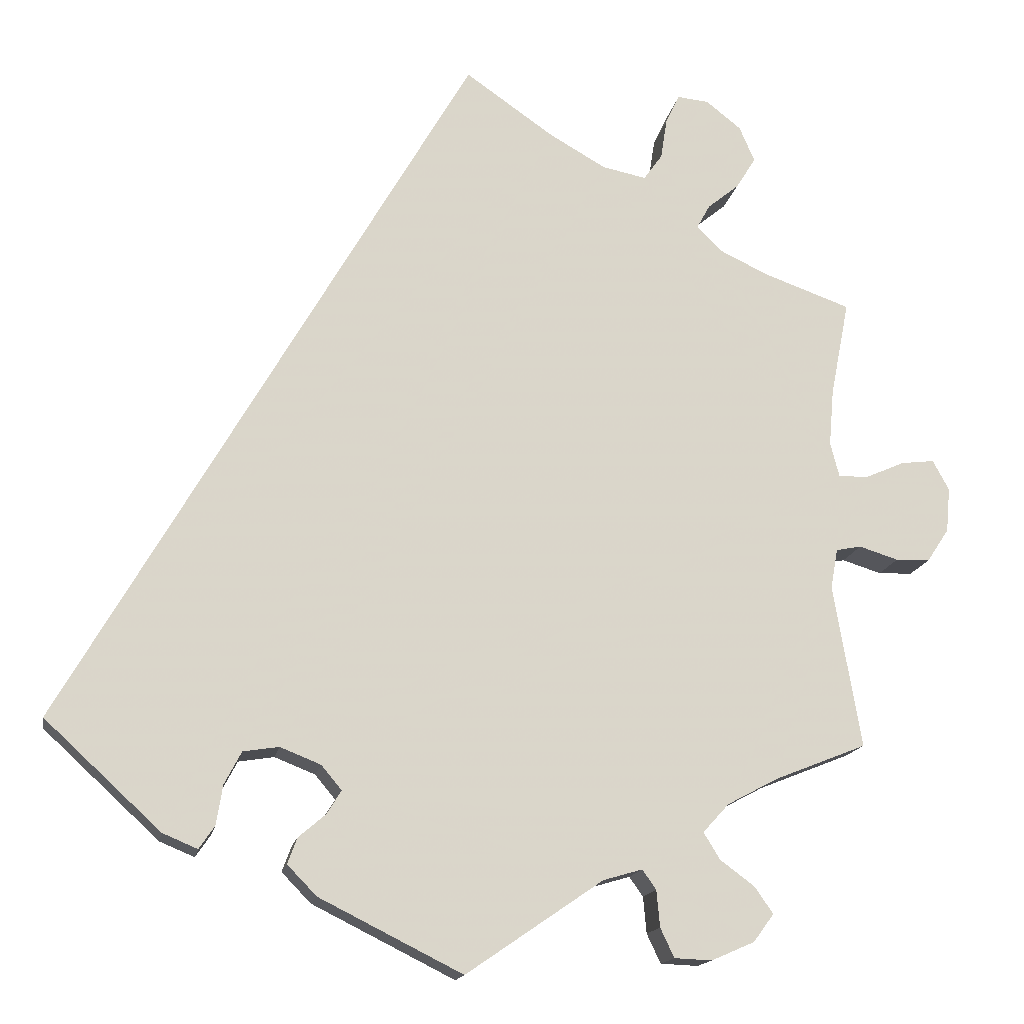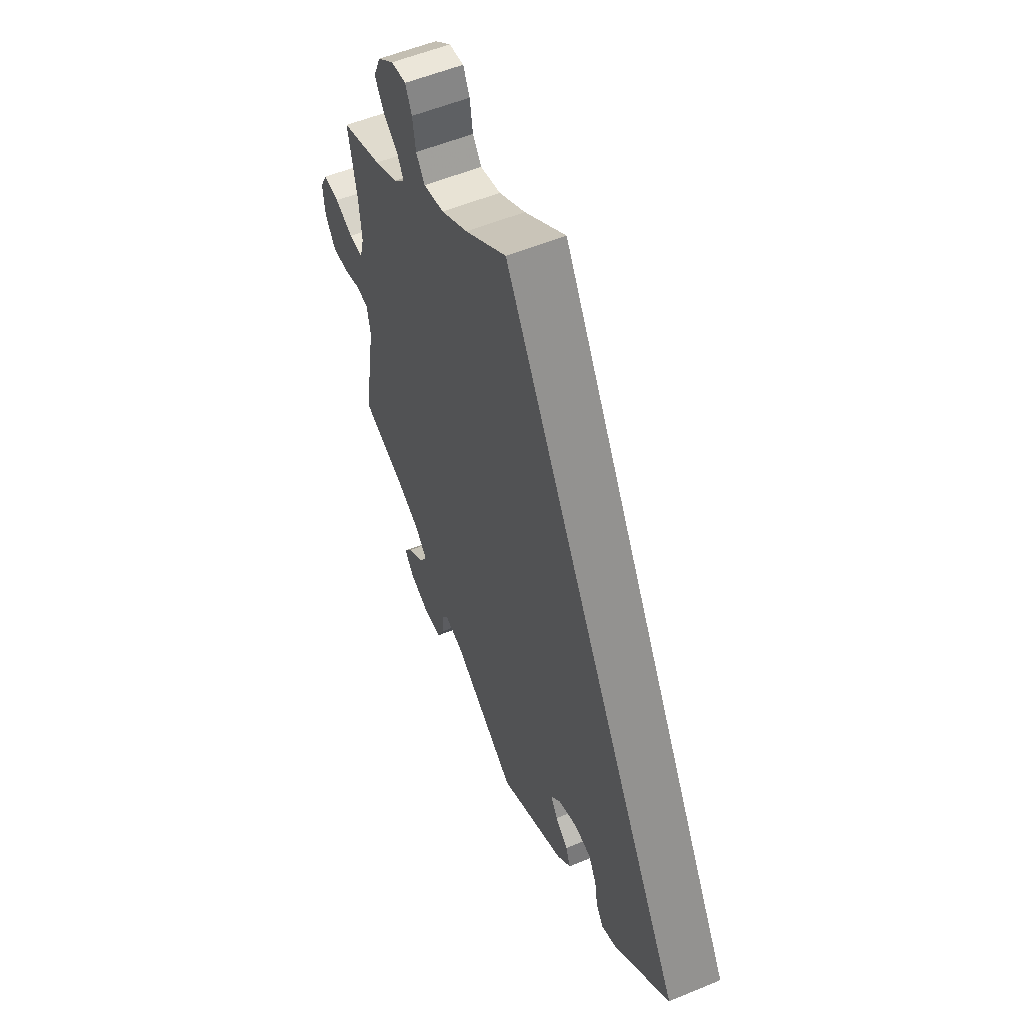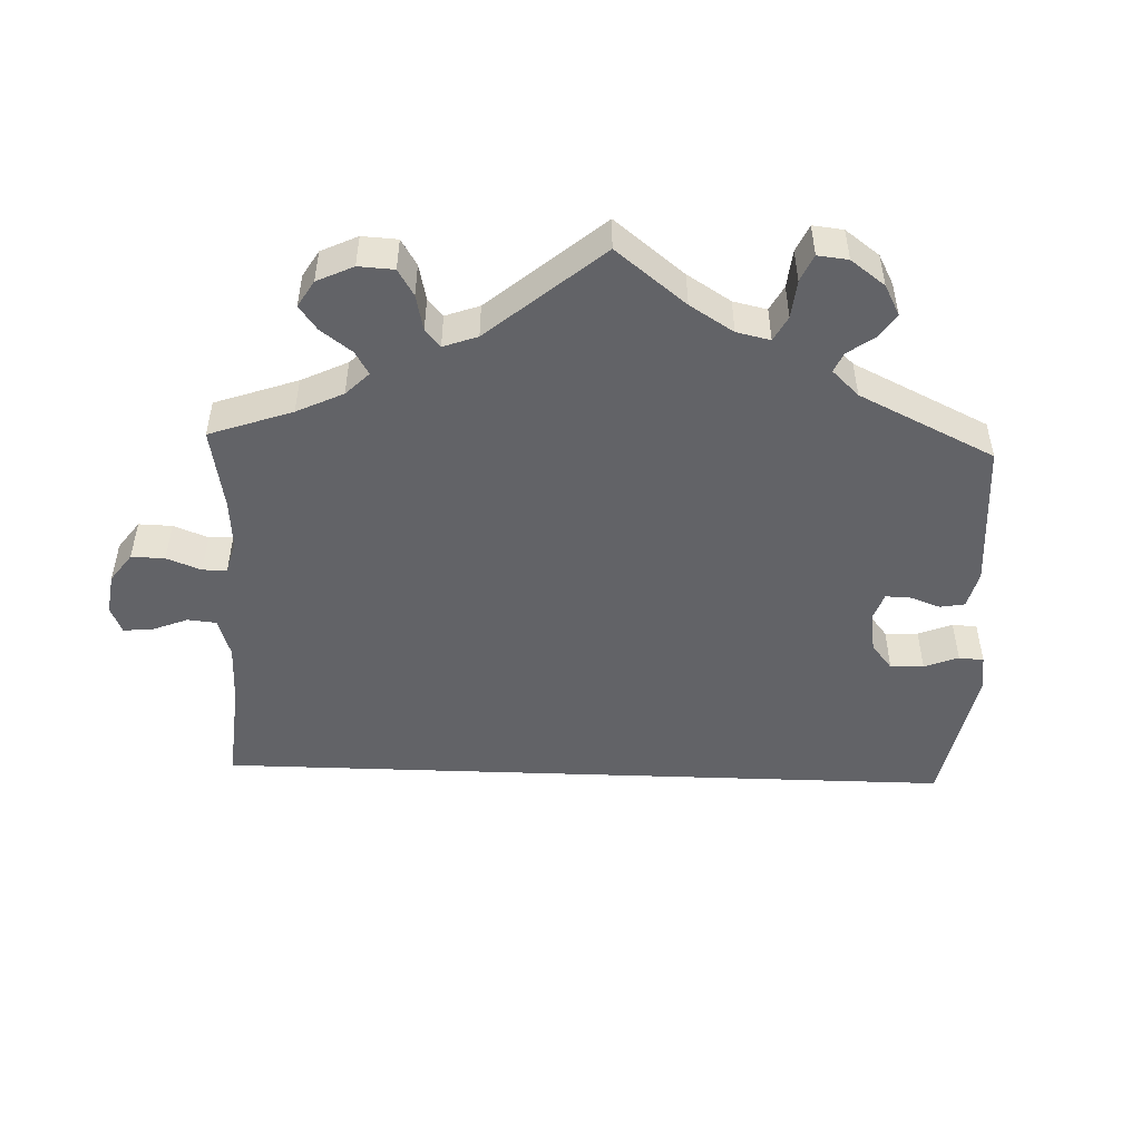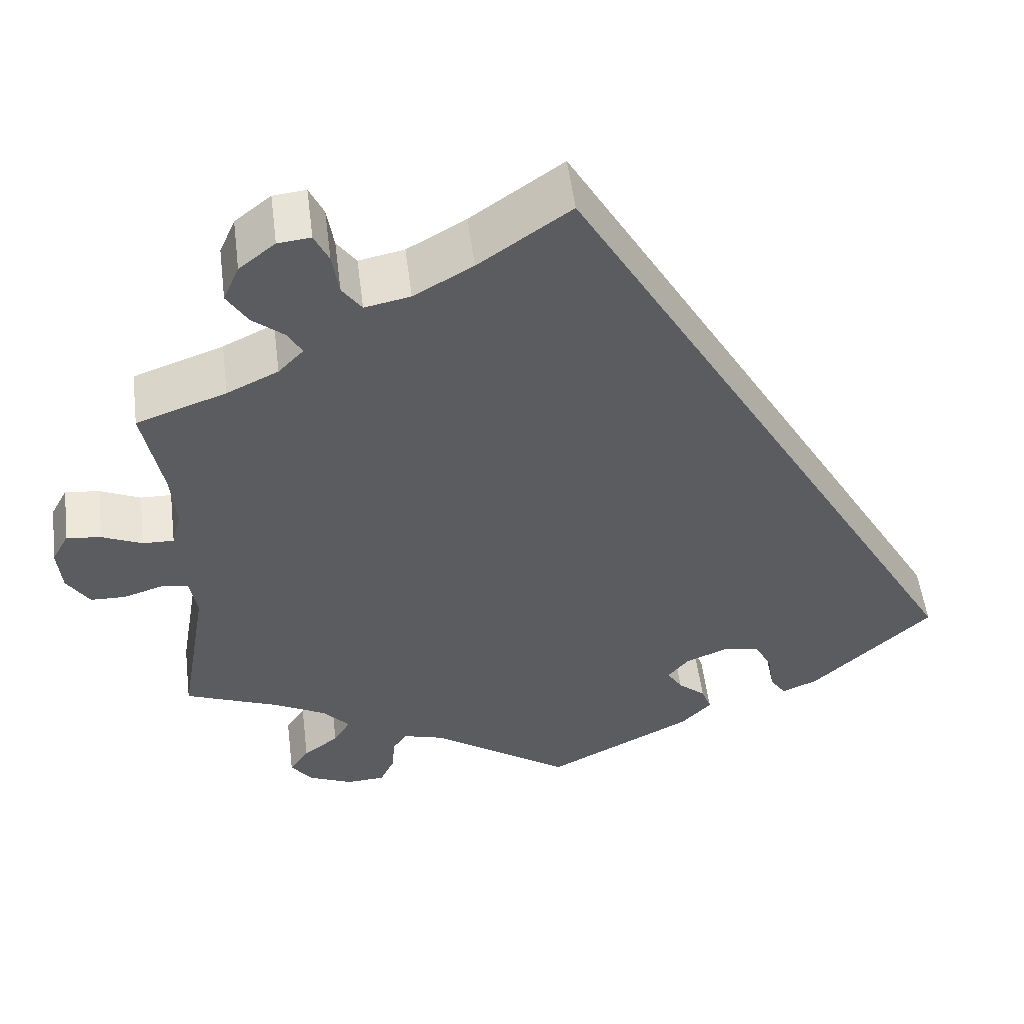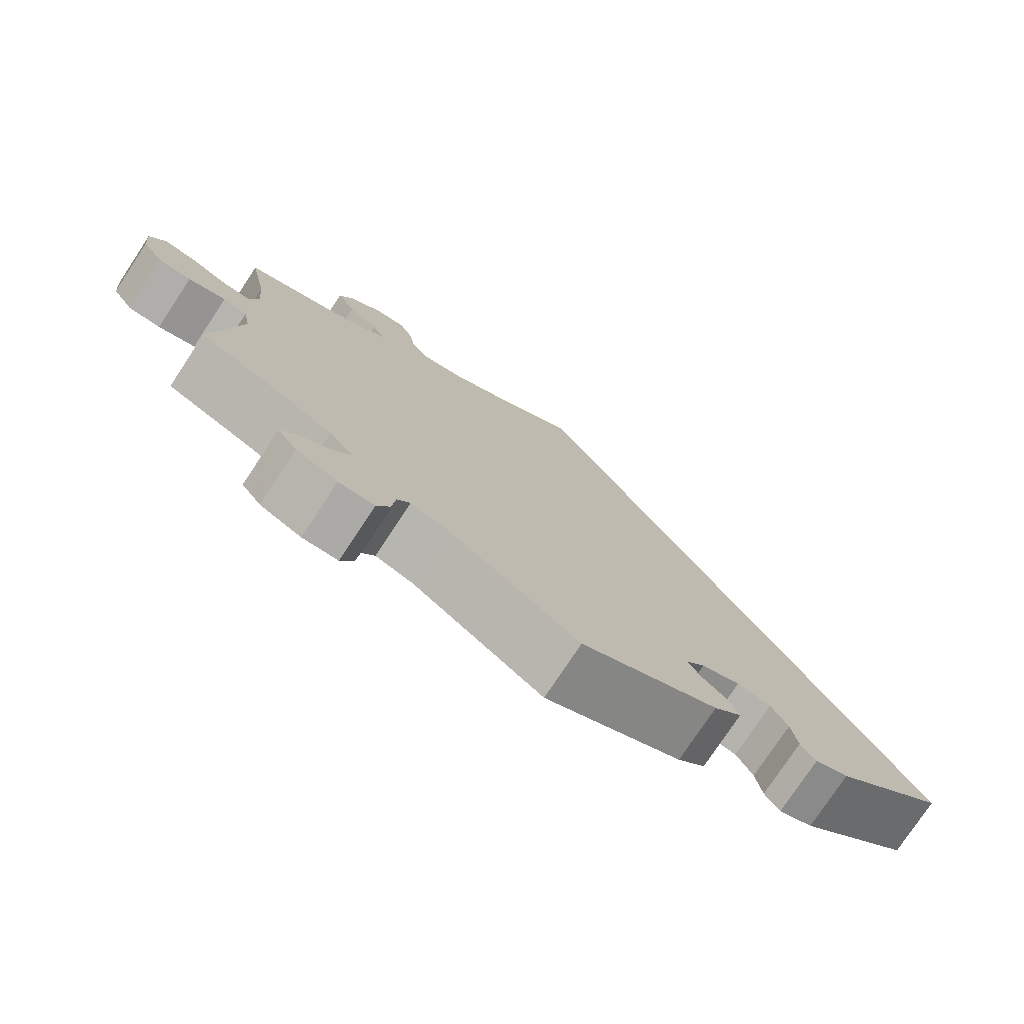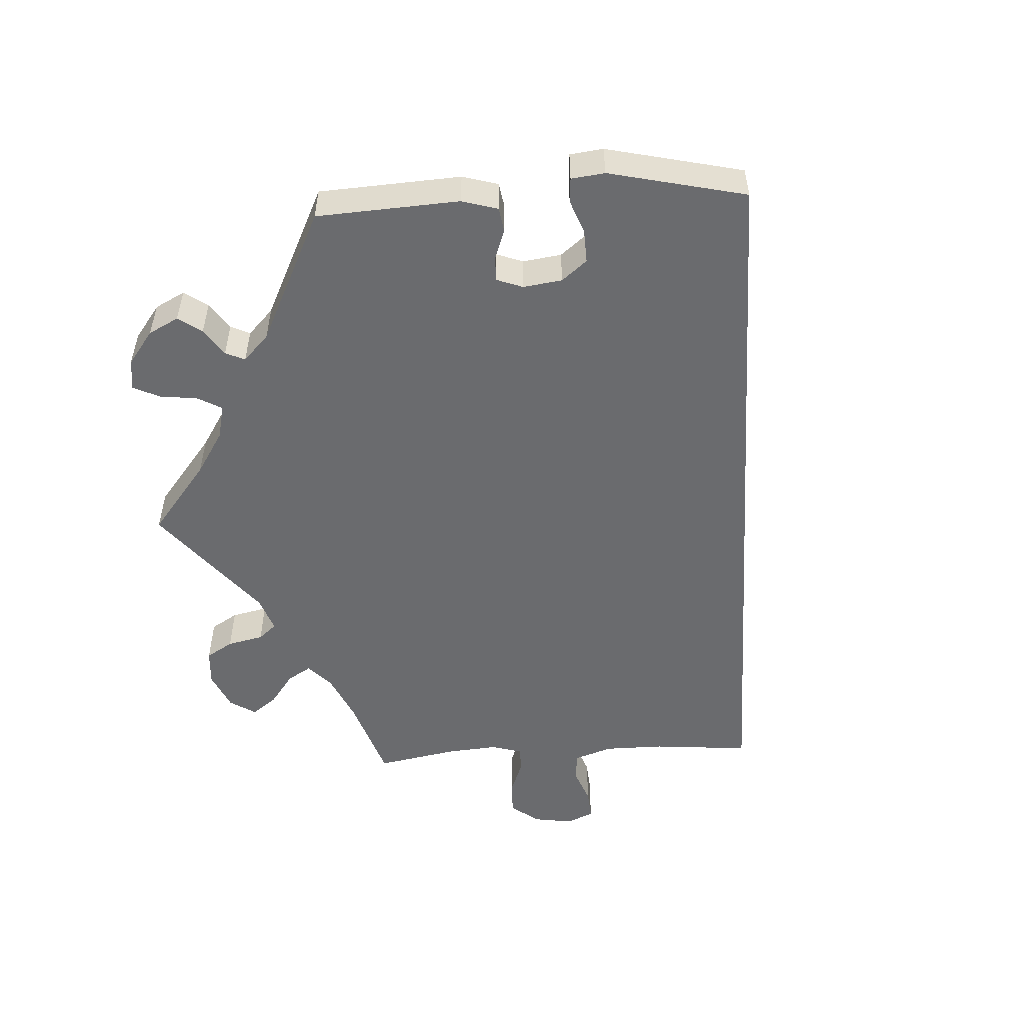
<metadata>
{"format":"obj","ext":"obj","renderer":"f3d","projection":"perspective","resolution":1024,"background":"white","views":[{"elev":-15.7,"azim":-10.3,"up":"+Z"},{"elev":55.4,"azim":-113.5,"up":"+Z"},{"elev":-51.0,"azim":118.0,"up":"+Y"},{"elev":53.4,"azim":172.8,"up":"+Z"},{"elev":-77.0,"azim":146.5,"up":"+Z"},{"elev":-53.4,"azim":-146.8,"up":"+Y"}]}
</metadata>
<code>
v 0.478 0.07 0.172
v 0.472 0.07 0.102
v 0.483 0.07 0.059
v 0.52 0.07 0.06
v 0.568 0.07 0.081
v 0.609 0.07 0.086
v 0.629 0.07 0.049
v 0.624 0.07 -0.006
v 0.597 0.07 -0.047
v 0.555 0.07 -0.048
v 0.507 0.07 -0.033
v 0.476 0.07 -0.039
v 0.467 0.07 -0.088
v 0.501 0.07 -0.289
v 0.388 0.07 -0.334
v 0.326 0.07 -0.367
v 0.294 0.07 -0.402
v 0.314 0.07 -0.435
v 0.356 0.07 -0.466
v 0.379 0.07 -0.499
v 0.354 0.07 -0.533
v 0.301 0.07 -0.556
v 0.255 0.07 -0.554
v 0.238 0.07 -0.518
v 0.234 0.07 -0.473
v 0.217 0.07 -0.449
v 0.169 0.07 -0.463
v 0.001 0.07 -0.578
v -0.175 0.07 -0.49
v -0.211 0.07 -0.453
v -0.199 0.07 -0.421
v -0.166 0.07 -0.393
v -0.148 0.07 -0.364
v -0.173 0.07 -0.334
v -0.223 0.07 -0.314
v -0.267 0.07 -0.321
v -0.288 0.07 -0.361
v -0.296 0.07 -0.41
v -0.315 0.07 -0.438
v -0.358 0.07 -0.42
v -0.501 0.07 -0.288
v 0 0.07 0.578
v 0.109 0.07 0.502
v 0.179 0.07 0.462
v 0.233 0.07 0.451
v 0.256 0.07 0.483
v 0.264 0.07 0.534
v 0.281 0.07 0.57
v 0.32 0.07 0.566
v 0.363 0.07 0.532
v 0.382 0.07 0.488
v 0.358 0.07 0.449
v 0.319 0.07 0.417
v 0.303 0.07 0.388
v 0.333 0.07 0.357
v 0.394 0.07 0.328
v 0.501 0.07 0.29
v 0.478 0 0.172
v 0.472 0 0.102
v 0.483 0 0.059
v 0.52 0 0.06
v 0.568 0 0.081
v 0.609 0 0.086
v 0.629 0 0.049
v 0.624 0 -0.006
v 0.597 0 -0.047
v 0.555 0 -0.048
v 0.507 0 -0.033
v 0.476 0 -0.039
v 0.467 0 -0.088
v 0.501 0 -0.289
v 0.388 0 -0.334
v 0.326 0 -0.367
v 0.294 0 -0.402
v 0.314 0 -0.435
v 0.356 0 -0.466
v 0.379 0 -0.499
v 0.354 0 -0.533
v 0.301 0 -0.556
v 0.255 0 -0.554
v 0.238 0 -0.518
v 0.234 0 -0.473
v 0.217 0 -0.449
v 0.169 0 -0.463
v 0.001 0 -0.578
v -0.175 0 -0.49
v -0.211 0 -0.453
v -0.199 0 -0.421
v -0.166 0 -0.393
v -0.148 0 -0.364
v -0.173 0 -0.334
v -0.223 0 -0.314
v -0.267 0 -0.321
v -0.288 0 -0.361
v -0.296 0 -0.41
v -0.315 0 -0.438
v -0.358 0 -0.42
v -0.501 0 -0.288
v 0 0 0.578
v 0.109 0 0.502
v 0.179 0 0.462
v 0.233 0 0.451
v 0.256 0 0.483
v 0.264 0 0.534
v 0.281 0 0.57
v 0.32 0 0.566
v 0.363 0 0.532
v 0.382 0 0.488
v 0.358 0 0.449
v 0.319 0 0.417
v 0.303 0 0.388
v 0.333 0 0.357
v 0.394 0 0.328
v 0.501 0 0.29
f 56 57 1
f 55 56 1 2
f 54 55 2 3
f 50 51 52 53
f 50 53 54
f 49 50 54
f 46 47 48 49
f 45 46 49 54
f 44 45 54 3
f 40 41 42 43
f 37 38 39 40
f 36 37 40 43
f 35 36 43 44
f 29 30 31 32
f 27 28 29 32
f 26 27 32 33
f 22 23 24 25
f 22 25 26
f 21 22 26
f 18 19 20 21
f 17 18 21 26
f 16 17 26 33
f 13 14 15
f 12 13 15 16
f 8 9 10 11
f 8 11 12
f 7 8 12
f 4 5 6 7
f 3 4 7 12
f 34 35 44 3
f 16 33 34
f 3 12 16 34
f 58 114 113
f 59 58 113 112
f 60 59 112 111
f 110 109 108 107
f 111 110 107
f 111 107 106
f 106 105 104 103
f 111 106 103 102
f 60 111 102 101
f 100 99 98 97
f 97 96 95 94
f 100 97 94 93
f 101 100 93 92
f 89 88 87 86
f 89 86 85 84
f 90 89 84 83
f 82 81 80 79
f 83 82 79
f 83 79 78
f 78 77 76 75
f 83 78 75 74
f 90 83 74 73
f 72 71 70
f 73 72 70 69
f 68 67 66 65
f 69 68 65
f 69 65 64
f 64 63 62 61
f 69 64 61 60
f 60 101 92 91
f 91 90 73
f 91 73 69 60
f 1 58 59 2
f 2 59 60 3
f 3 60 61 4
f 4 61 62 5
f 5 62 63 6
f 6 63 64 7
f 7 64 65 8
f 8 65 66 9
f 9 66 67 10
f 10 67 68 11
f 11 68 69 12
f 12 69 70 13
f 13 70 71 14
f 14 71 72 15
f 15 72 73 16
f 16 73 74 17
f 17 74 75 18
f 18 75 76 19
f 19 76 77 20
f 20 77 78 21
f 21 78 79 22
f 22 79 80 23
f 23 80 81 24
f 24 81 82 25
f 25 82 83 26
f 26 83 84 27
f 27 84 85 28
f 28 85 86 29
f 29 86 87 30
f 30 87 88 31
f 31 88 89 32
f 32 89 90 33
f 33 90 91 34
f 34 91 92 35
f 35 92 93 36
f 36 93 94 37
f 37 94 95 38
f 38 95 96 39
f 39 96 97 40
f 40 97 98 41
f 41 98 99 42
f 42 99 100 43
f 43 100 101 44
f 44 101 102 45
f 45 102 103 46
f 46 103 104 47
f 47 104 105 48
f 48 105 106 49
f 49 106 107 50
f 50 107 108 51
f 51 108 109 52
f 52 109 110 53
f 53 110 111 54
f 54 111 112 55
f 55 112 113 56
f 56 113 114 57
f 57 114 58 1

</code>
